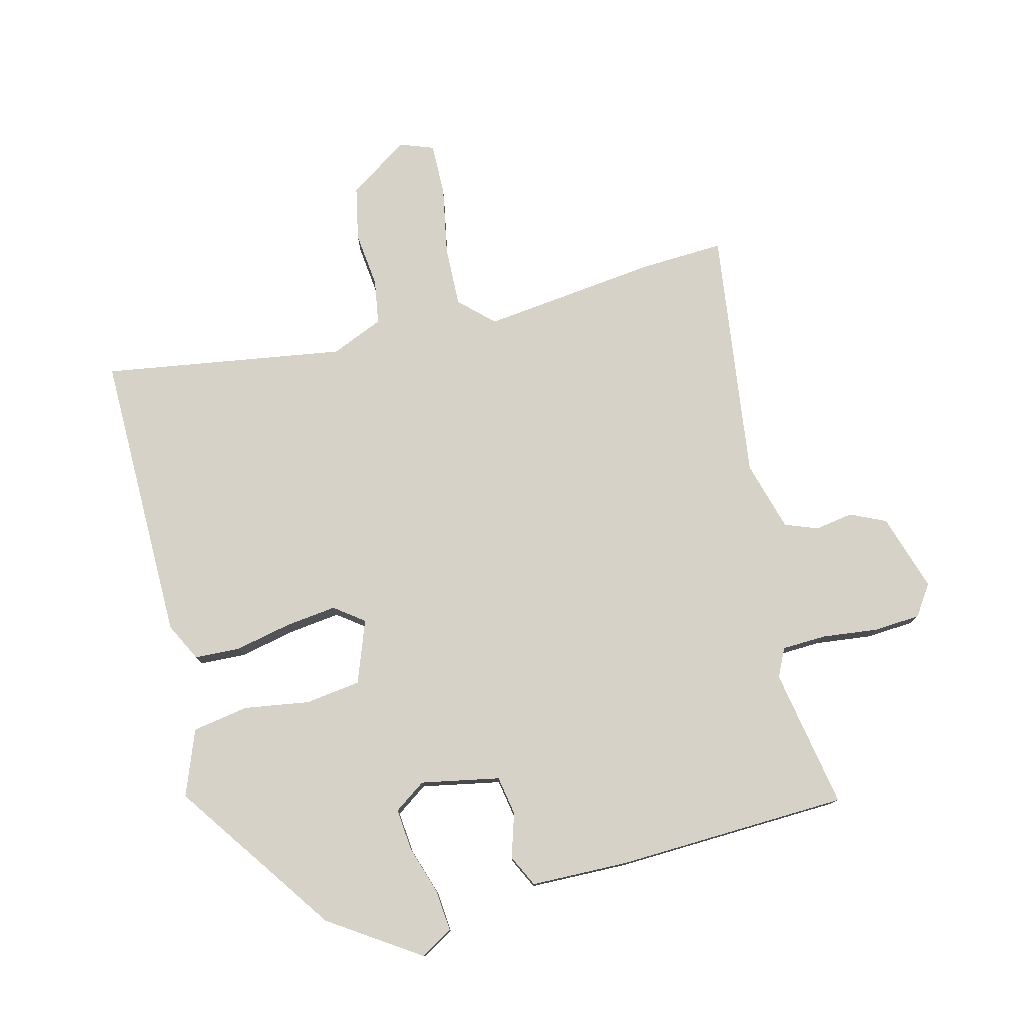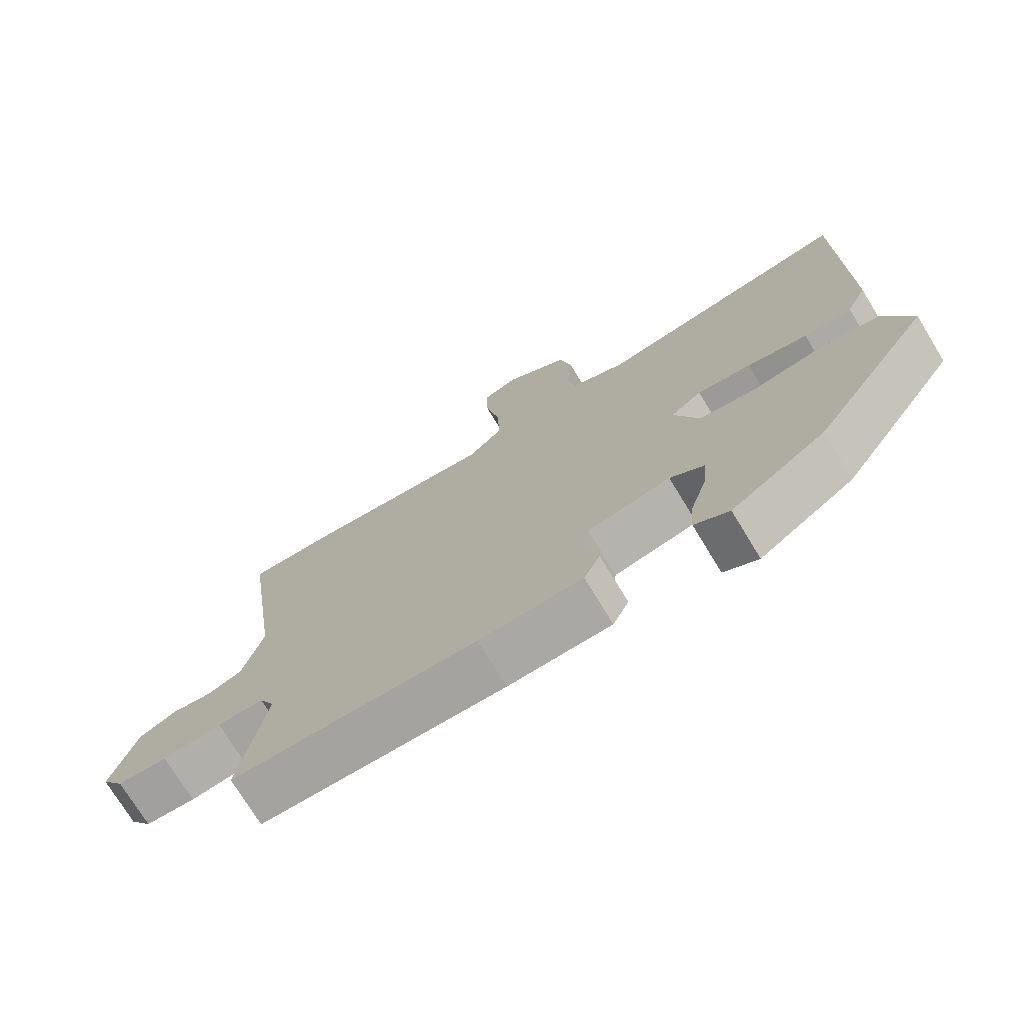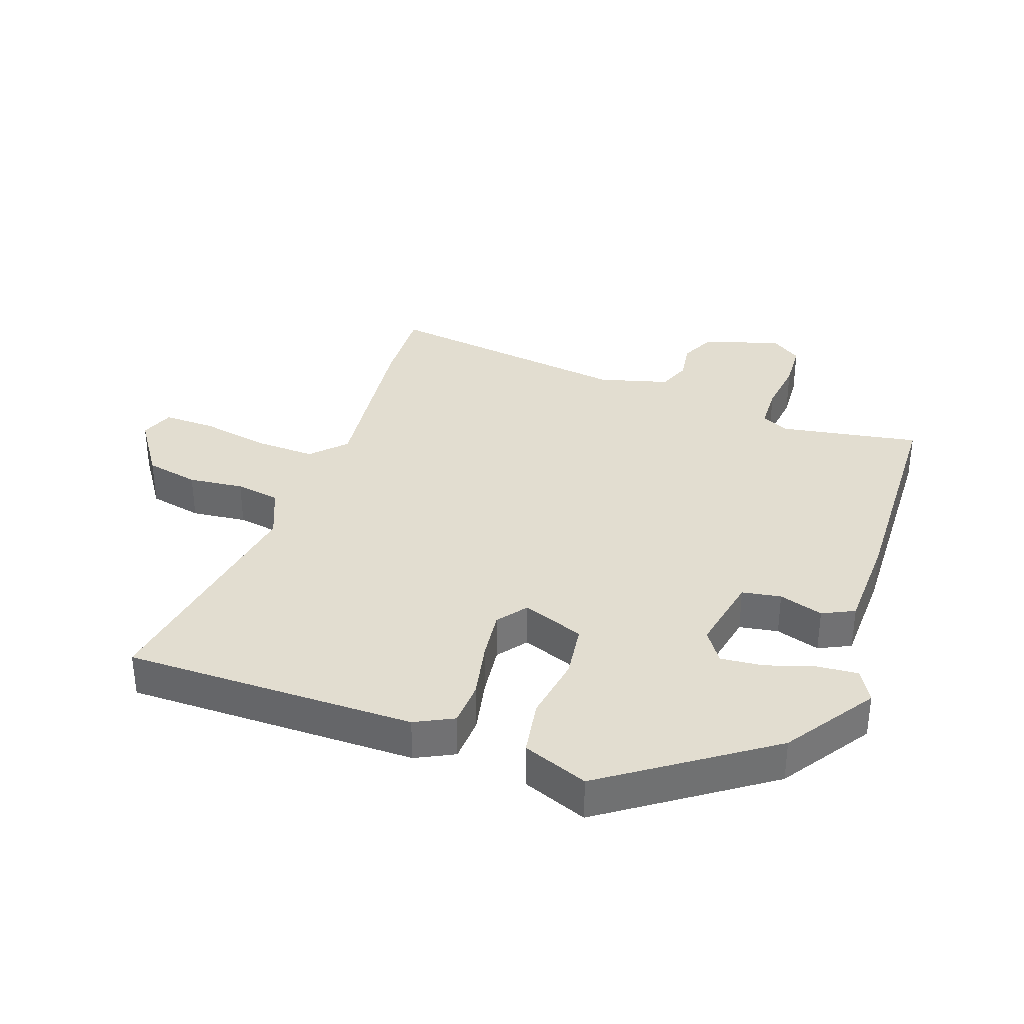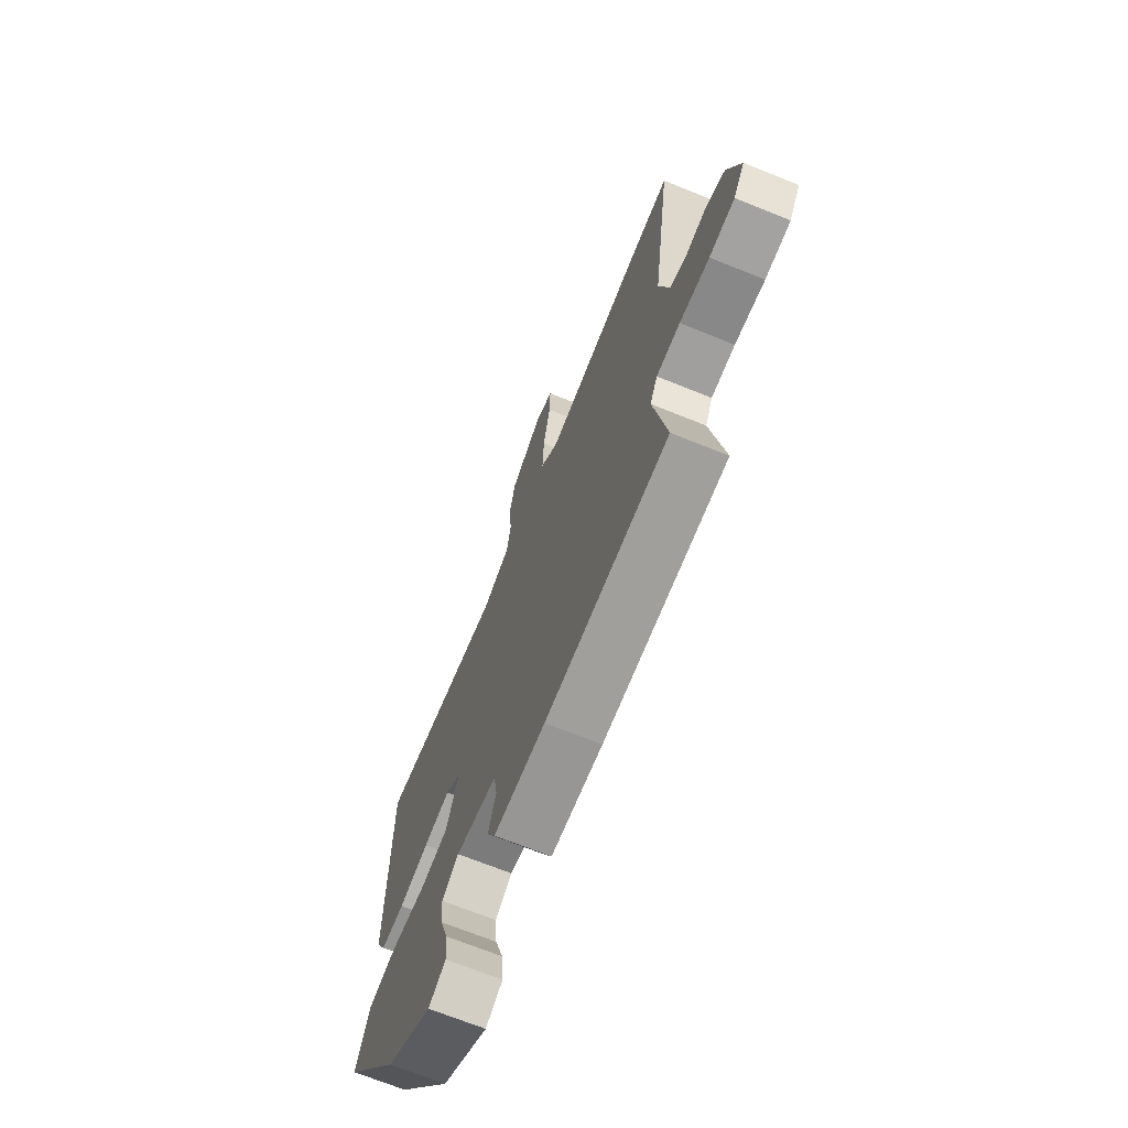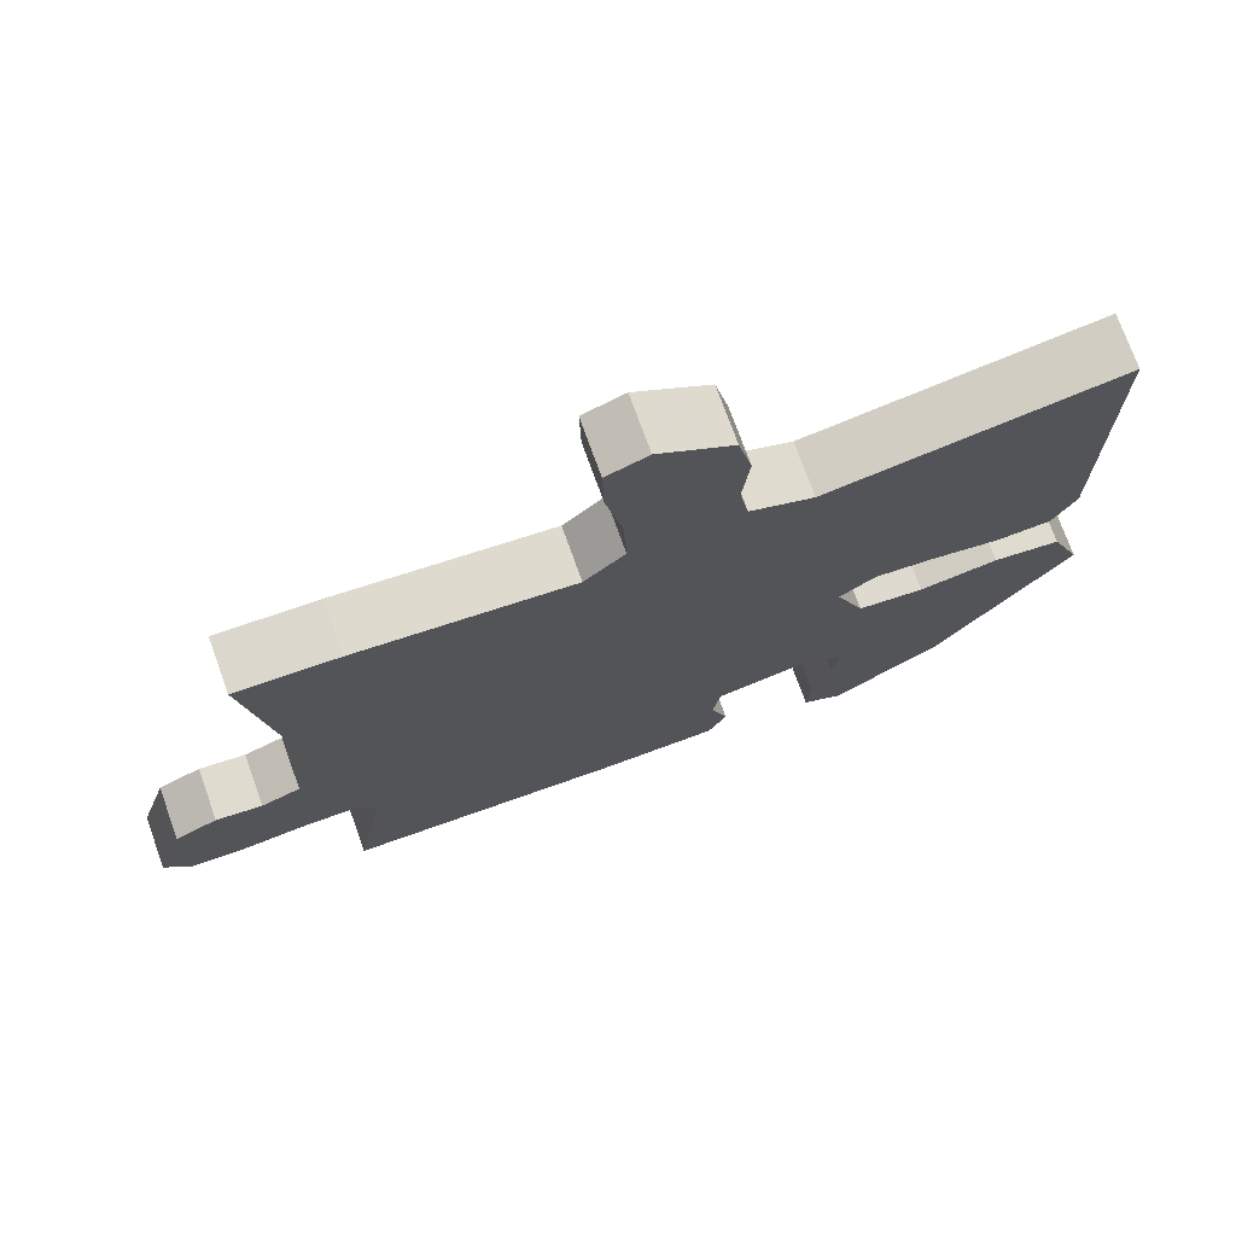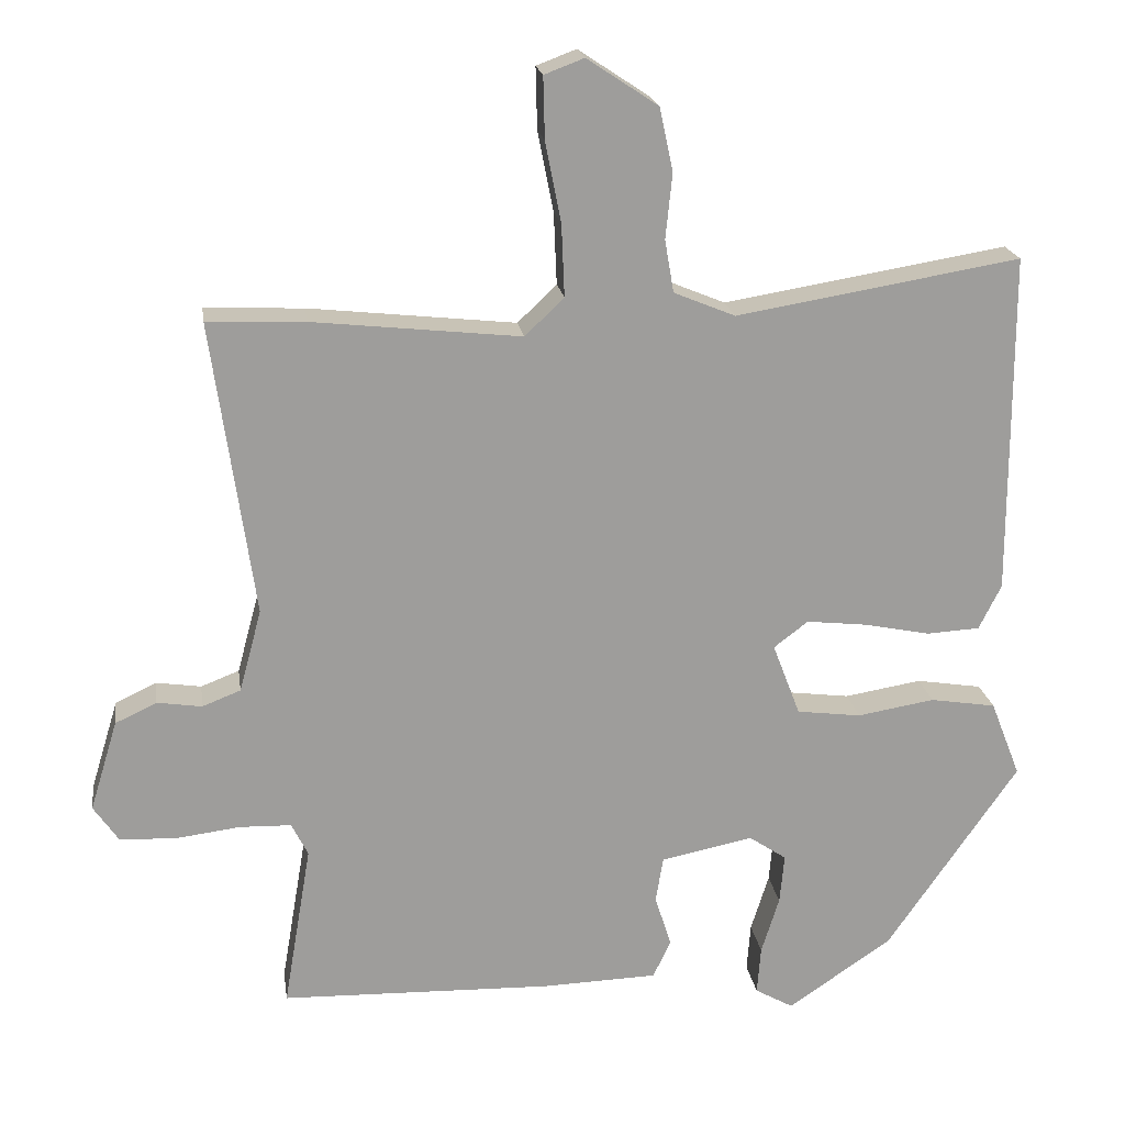
<metadata>
{"format":"obj","ext":"obj","renderer":"f3d","projection":"perspective","resolution":1024,"background":"white","views":[{"elev":77.6,"azim":165.3,"up":"+Y"},{"elev":-73.8,"azim":31.3,"up":"+Z"},{"elev":35.1,"azim":109.2,"up":"+Y"},{"elev":-69.7,"azim":-112.0,"up":"+Z"},{"elev":74.0,"azim":-19.8,"up":"+Z"},{"elev":19.8,"azim":-8.3,"up":"+Z"}]}
</metadata>
<code>
v -0.51 0.07 -0.465
v -0.473 0.07 -0.246
v -0.495 0.07 -0.202
v -0.564 0.07 -0.2
v -0.651 0.07 -0.211
v -0.725 0.07 -0.207
v -0.758 0.07 -0.159
v -0.721 0.07 -0.038
v -0.666 0.07 -0.012
v -0.606 0.07 -0.021
v -0.555 0.07 -0.001
v -0.525 0.07 0.109
v -0.581 0.07 0.503
v -0.45 0.07 0.498
v -0.173 0.07 0.468
v -0.121 0.07 0.518
v -0.125 0.07 0.614
v -0.146 0.07 0.721
v -0.148 0.07 0.803
v -0.095 0.07 0.823
v 0 0.07 0.76
v 0.018 0.07 0.676
v 0.009 0.07 0.589
v 0.021 0.07 0.519
v 0.103 0.07 0.485
v 0.482 0.07 0.548
v 0.483 0.07 0.091
v 0.453 0.07 0.031
v 0.382 0.07 0.027
v 0.293 0.07 0.045
v 0.213 0.07 0.054
v 0.167 0.07 0.019
v 0.204 0.07 -0.078
v 0.29 0.07 -0.089
v 0.393 0.07 -0.072
v 0.481 0.07 -0.086
v 0.521 0.07 -0.188
v 0.346 0.07 -0.441
v 0.207 0.07 -0.535
v 0.156 0.07 -0.506
v 0.161 0.07 -0.442
v 0.185 0.07 -0.365
v 0.191 0.07 -0.299
v 0.141 0.07 -0.265
v 0.018 0.07 -0.29
v 0.008 0.07 -0.351
v 0.03 0.07 -0.42
v 0.006 0.07 -0.47
v -0.147 0.07 -0.475
v -0.51 0 -0.465
v -0.473 0 -0.246
v -0.495 0 -0.202
v -0.564 0 -0.2
v -0.651 0 -0.211
v -0.725 0 -0.207
v -0.758 0 -0.159
v -0.721 0 -0.038
v -0.666 0 -0.012
v -0.606 0 -0.021
v -0.555 0 -0.001
v -0.525 0 0.109
v -0.581 0 0.503
v -0.45 0 0.498
v -0.173 0 0.468
v -0.121 0 0.518
v -0.125 0 0.614
v -0.146 0 0.721
v -0.148 0 0.803
v -0.095 0 0.823
v 0 0 0.76
v 0.018 0 0.676
v 0.009 0 0.589
v 0.021 0 0.519
v 0.103 0 0.485
v 0.482 0 0.548
v 0.483 0 0.091
v 0.453 0 0.031
v 0.382 0 0.027
v 0.293 0 0.045
v 0.213 0 0.054
v 0.167 0 0.019
v 0.204 0 -0.078
v 0.29 0 -0.089
v 0.393 0 -0.072
v 0.481 0 -0.086
v 0.521 0 -0.188
v 0.346 0 -0.441
v 0.207 0 -0.535
v 0.156 0 -0.506
v 0.161 0 -0.442
v 0.185 0 -0.365
v 0.191 0 -0.299
v 0.141 0 -0.265
v 0.018 0 -0.29
v 0.008 0 -0.351
v 0.03 0 -0.42
v 0.006 0 -0.47
v -0.147 0 -0.475
f 49 1 2
f 48 49 2
f 47 48 2
f 46 47 2
f 45 46 2 3
f 44 45 3
f 40 41 42
f 39 40 42
f 38 39 42
f 37 38 42
f 36 37 42
f 35 36 42
f 34 35 42
f 34 42 43
f 33 34 43 44
f 28 29 30
f 27 28 30
f 26 27 30
f 25 26 30
f 24 25 30 31
f 21 22 23
f 20 21 23
f 19 20 23
f 18 19 23
f 17 18 23
f 16 17 23 24
f 24 31 32
f 16 24 32
f 15 16 32
f 32 33 44
f 15 32 44
f 14 15 44
f 13 14 44
f 12 13 44
f 8 9 10
f 7 8 10
f 6 7 10
f 5 6 10
f 4 5 10
f 11 12 44 3
f 3 4 10 11
f 51 50 98
f 51 98 97
f 51 97 96
f 51 96 95
f 52 51 95 94
f 52 94 93
f 91 90 89
f 91 89 88
f 91 88 87
f 91 87 86
f 91 86 85
f 91 85 84
f 91 84 83
f 92 91 83
f 93 92 83 82
f 79 78 77
f 79 77 76
f 79 76 75
f 79 75 74
f 80 79 74 73
f 72 71 70
f 72 70 69
f 72 69 68
f 72 68 67
f 72 67 66
f 73 72 66 65
f 81 80 73
f 81 73 65
f 81 65 64
f 93 82 81
f 93 81 64
f 93 64 63
f 93 63 62
f 93 62 61
f 59 58 57
f 59 57 56
f 59 56 55
f 59 55 54
f 59 54 53
f 52 93 61 60
f 60 59 53 52
f 1 50 51 2
f 2 51 52 3
f 3 52 53 4
f 4 53 54 5
f 5 54 55 6
f 6 55 56 7
f 7 56 57 8
f 8 57 58 9
f 9 58 59 10
f 10 59 60 11
f 11 60 61 12
f 12 61 62 13
f 13 62 63 14
f 14 63 64 15
f 15 64 65 16
f 16 65 66 17
f 17 66 67 18
f 18 67 68 19
f 19 68 69 20
f 20 69 70 21
f 21 70 71 22
f 22 71 72 23
f 23 72 73 24
f 24 73 74 25
f 25 74 75 26
f 26 75 76 27
f 27 76 77 28
f 28 77 78 29
f 29 78 79 30
f 30 79 80 31
f 31 80 81 32
f 32 81 82 33
f 33 82 83 34
f 34 83 84 35
f 35 84 85 36
f 36 85 86 37
f 37 86 87 38
f 38 87 88 39
f 39 88 89 40
f 40 89 90 41
f 41 90 91 42
f 42 91 92 43
f 43 92 93 44
f 44 93 94 45
f 45 94 95 46
f 46 95 96 47
f 47 96 97 48
f 48 97 98 49
f 49 98 50 1

</code>
